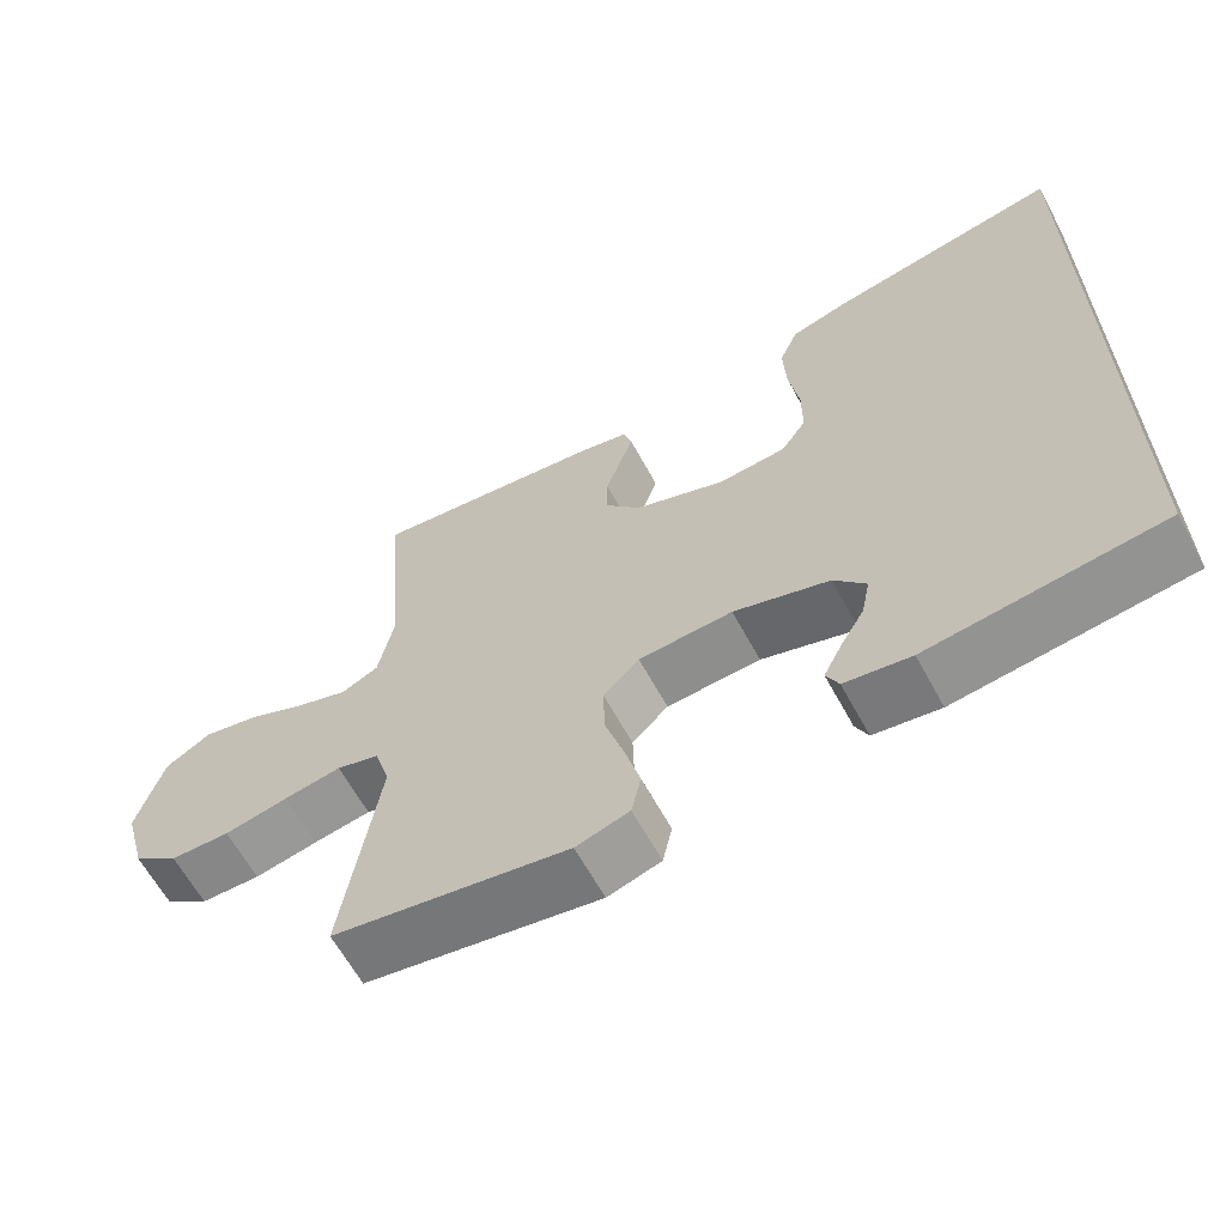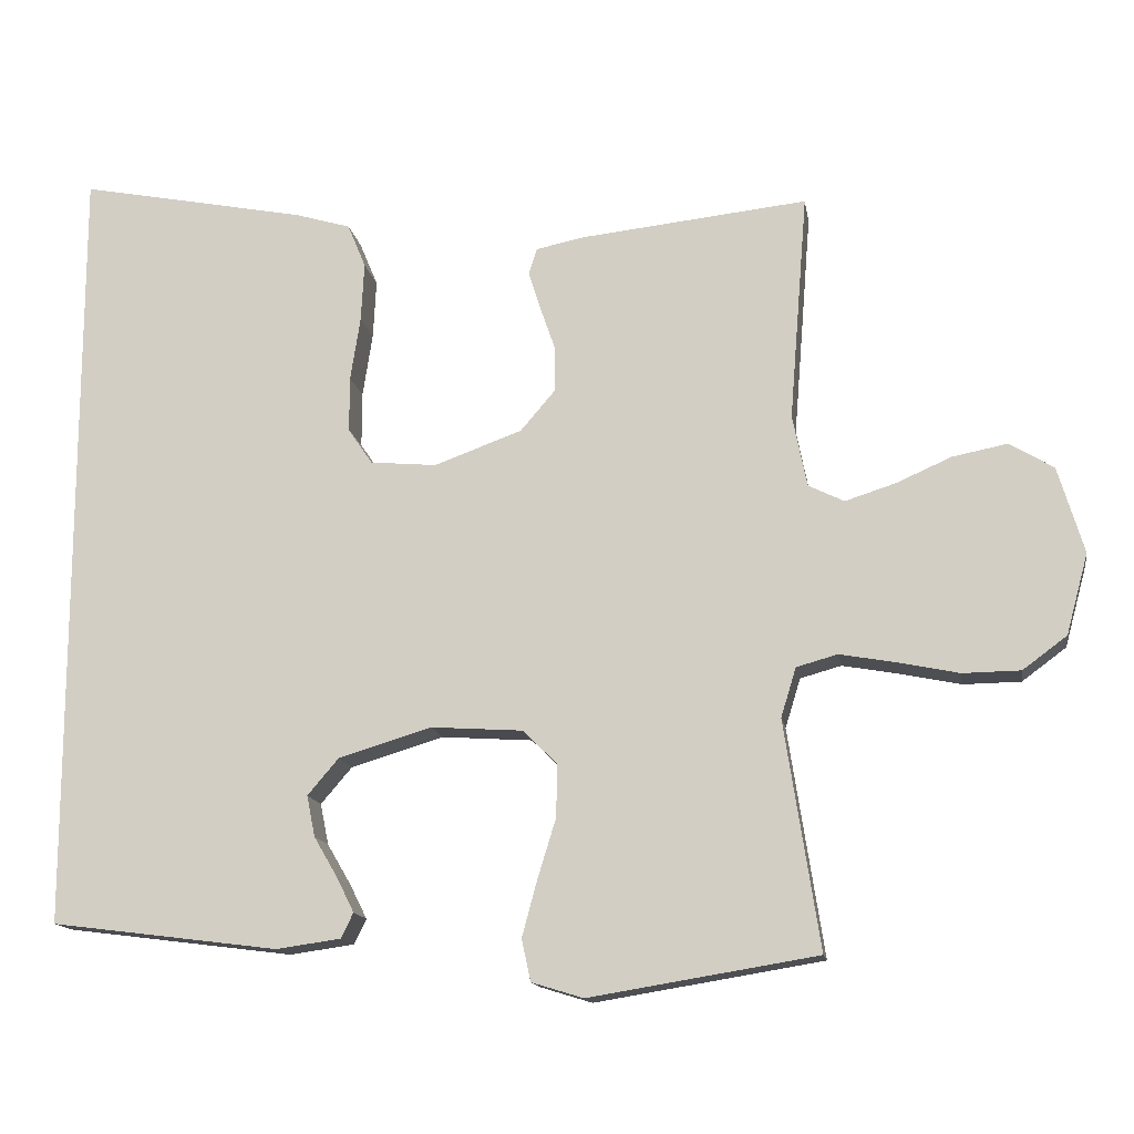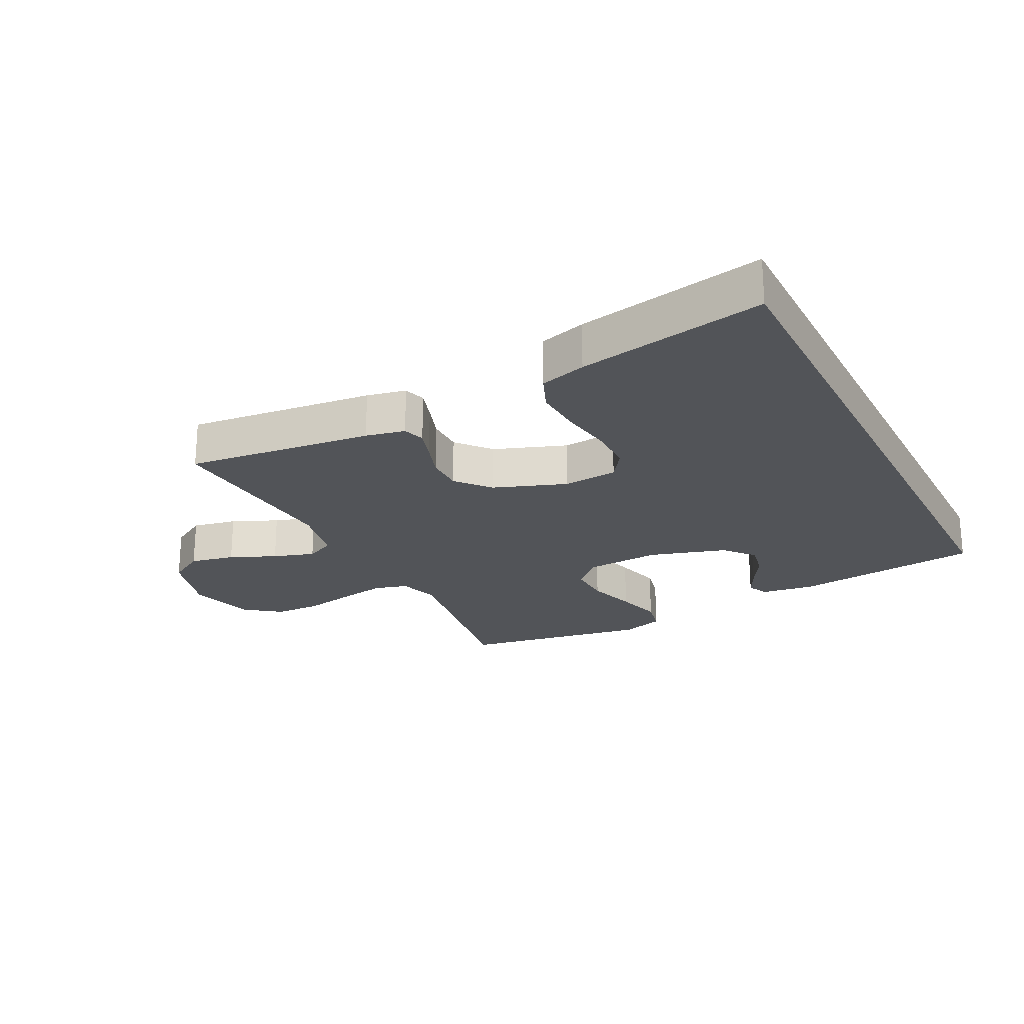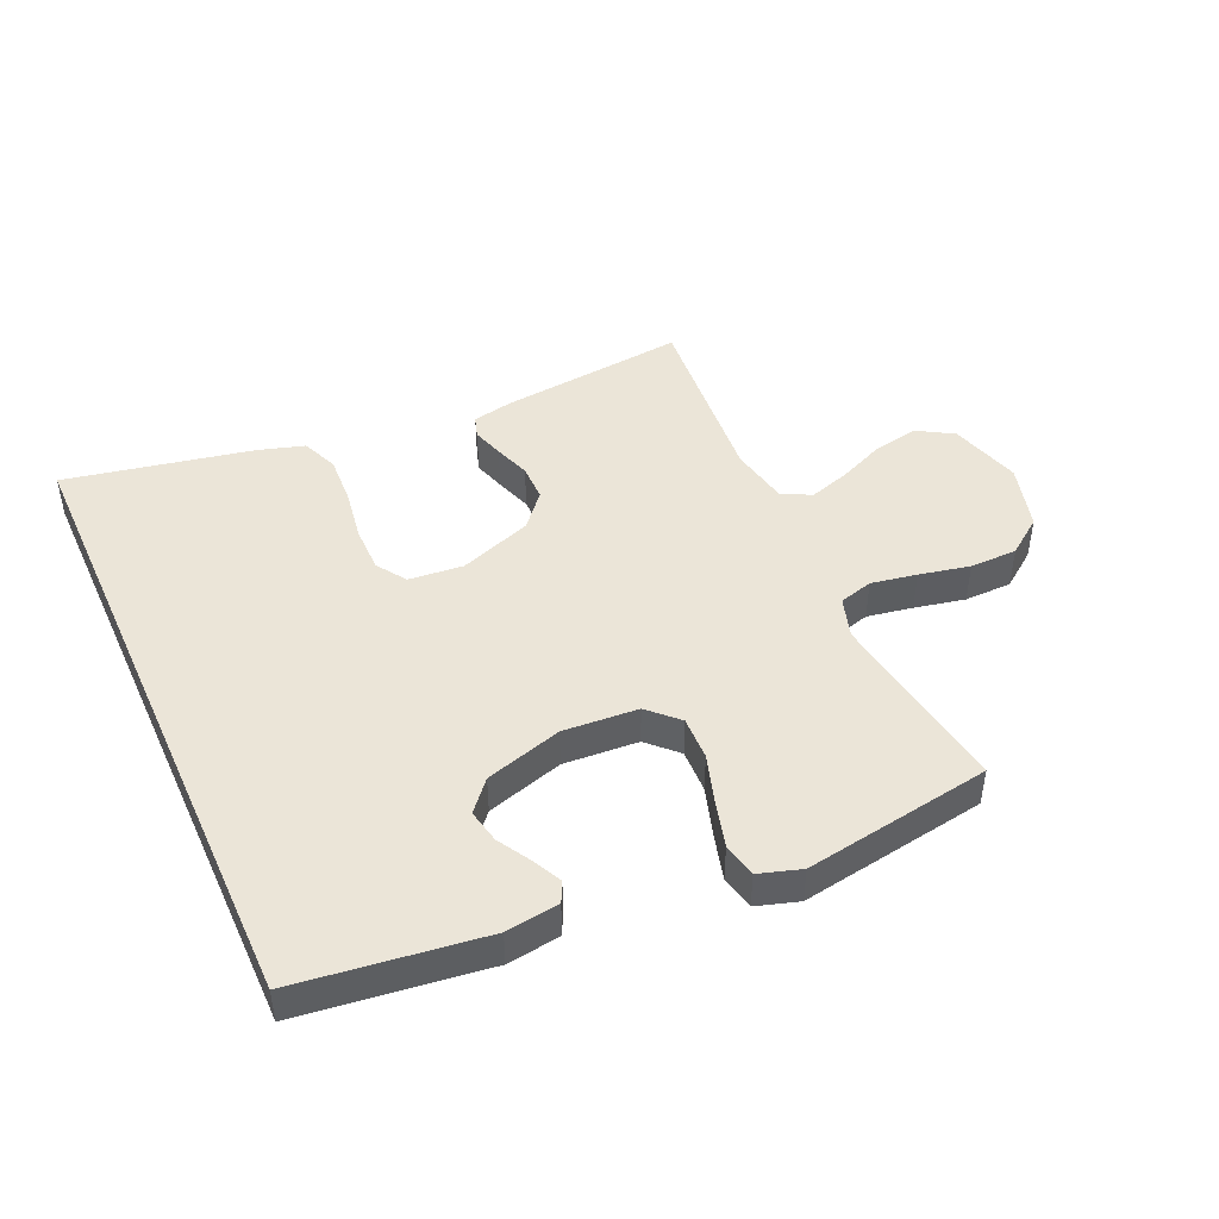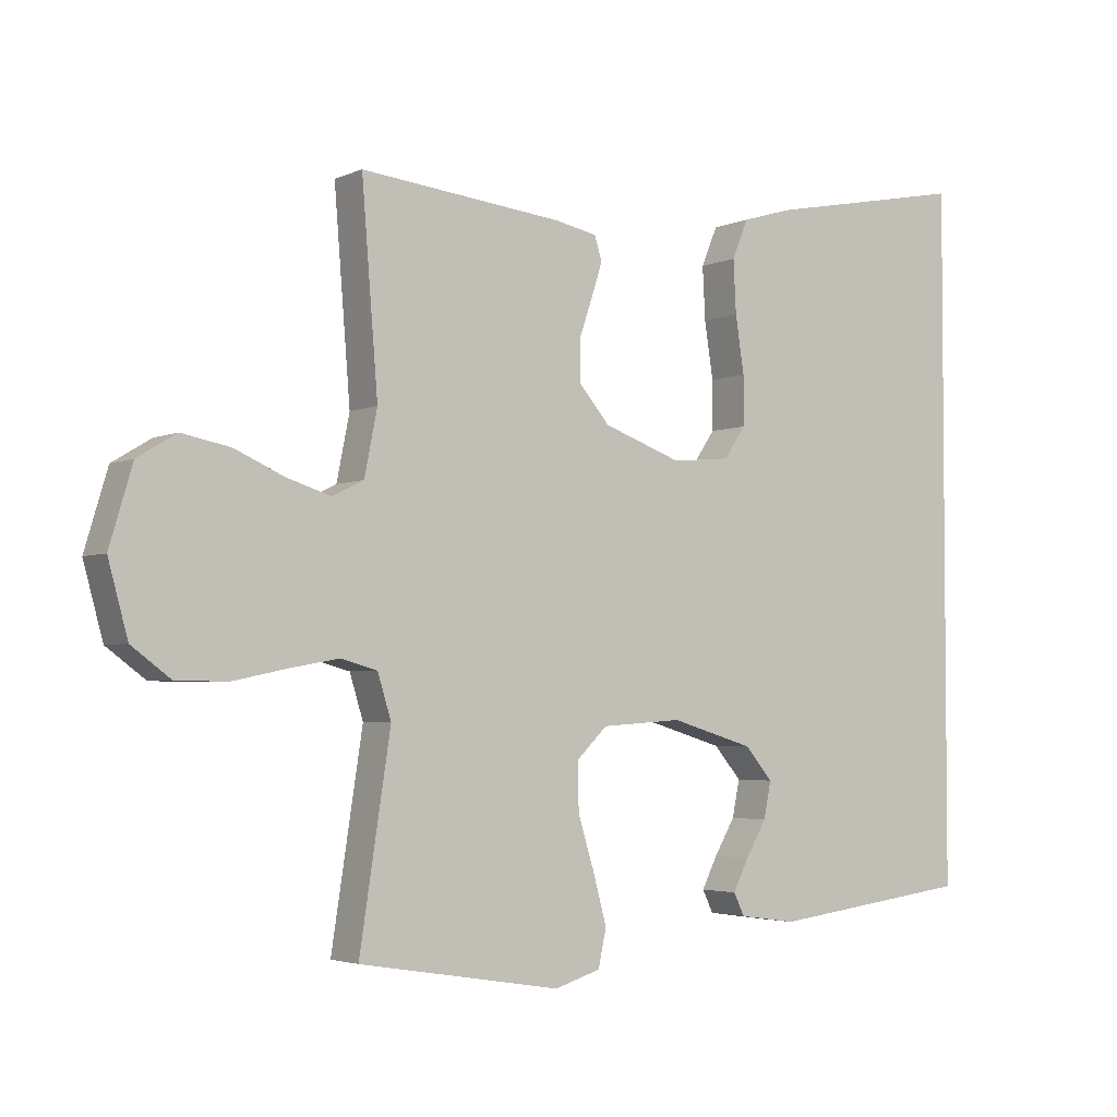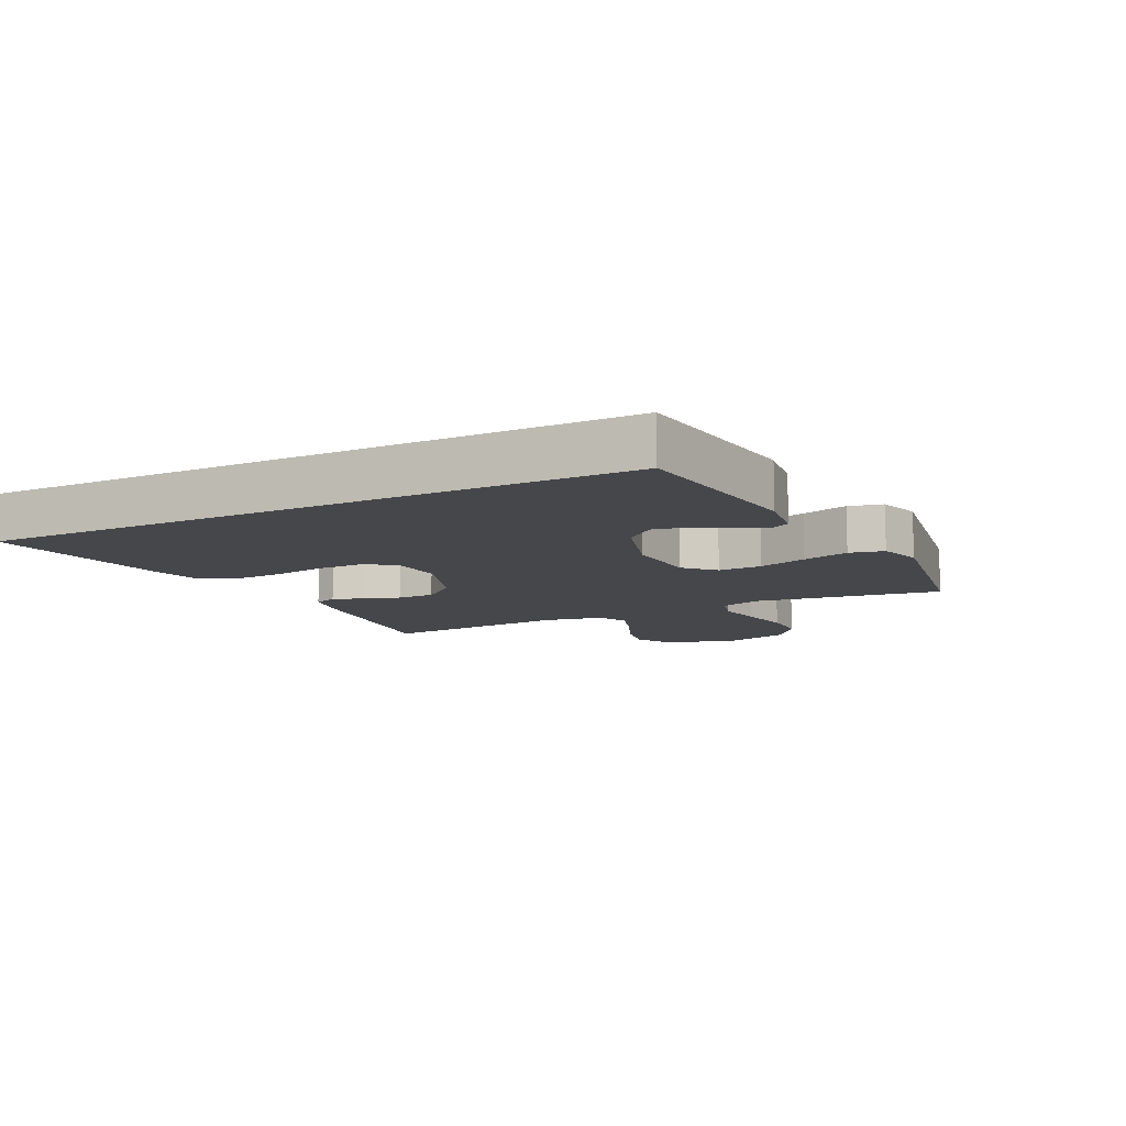
<metadata>
{"format":"obj","ext":"obj","renderer":"f3d","projection":"perspective","resolution":1024,"background":"white","views":[{"elev":-62.8,"azim":28.4,"up":"+Z"},{"elev":-14.4,"azim":-170.6,"up":"+Z"},{"elev":-22.9,"azim":26.9,"up":"+Y"},{"elev":45.8,"azim":155.8,"up":"+Y"},{"elev":-3.4,"azim":-34.8,"up":"+Z"},{"elev":-10.7,"azim":116.4,"up":"+Y"}]}
</metadata>
<code>
v -0.5 0.07 0.5
v -0.2 0.07 0.468
v -0.137 0.07 0.455
v -0.126 0.07 0.42
v -0.142 0.07 0.37
v -0.162 0.07 0.312
v -0.162 0.07 0.253
v -0.116 0.07 0.199
v 0 0.07 0.157
v 0.087 0.07 0.165
v 0.119 0.07 0.212
v 0.119 0.07 0.285
v 0.106 0.07 0.369
v 0.102 0.07 0.447
v 0.126 0.07 0.505
v 0.2 0.07 0.527
v 0.5 0.07 0.586
v 0.5 0.07 -0.443
v 0.2 0.07 -0.481
v 0.115 0.07 -0.469
v 0.099 0.07 -0.436
v 0.122 0.07 -0.39
v 0.153 0.07 -0.337
v 0.164 0.07 -0.283
v 0.123 0.07 -0.235
v 0 0.07 -0.198
v -0.12 0.07 -0.206
v -0.166 0.07 -0.251
v -0.164 0.07 -0.321
v -0.14 0.07 -0.399
v -0.12 0.07 -0.473
v -0.132 0.07 -0.528
v -0.2 0.07 -0.549
v -0.5 0.07 -0.5
v -0.454 0.07 -0.2
v -0.474 0.07 -0.135
v -0.528 0.07 -0.12
v -0.601 0.07 -0.133
v -0.682 0.07 -0.15
v -0.758 0.07 -0.149
v -0.816 0.07 -0.106
v -0.845 0.07 0
v -0.811 0.07 0.114
v -0.753 0.07 0.149
v -0.681 0.07 0.135
v -0.608 0.07 0.103
v -0.542 0.07 0.082
v -0.495 0.07 0.105
v -0.476 0.07 0.2
v -0.5 0 0.5
v -0.2 0 0.468
v -0.137 0 0.455
v -0.126 0 0.42
v -0.142 0 0.37
v -0.162 0 0.312
v -0.162 0 0.253
v -0.116 0 0.199
v 0 0 0.157
v 0.087 0 0.165
v 0.119 0 0.212
v 0.119 0 0.285
v 0.106 0 0.369
v 0.102 0 0.447
v 0.126 0 0.505
v 0.2 0 0.527
v 0.5 0 0.586
v 0.5 0 -0.443
v 0.2 0 -0.481
v 0.115 0 -0.469
v 0.099 0 -0.436
v 0.122 0 -0.39
v 0.153 0 -0.337
v 0.164 0 -0.283
v 0.123 0 -0.235
v 0 0 -0.198
v -0.12 0 -0.206
v -0.166 0 -0.251
v -0.164 0 -0.321
v -0.14 0 -0.399
v -0.12 0 -0.473
v -0.132 0 -0.528
v -0.2 0 -0.549
v -0.5 0 -0.5
v -0.454 0 -0.2
v -0.474 0 -0.135
v -0.528 0 -0.12
v -0.601 0 -0.133
v -0.682 0 -0.15
v -0.758 0 -0.149
v -0.816 0 -0.106
v -0.845 0 0
v -0.811 0 0.114
v -0.753 0 0.149
v -0.681 0 0.135
v -0.608 0 0.103
v -0.542 0 0.082
v -0.495 0 0.105
v -0.476 0 0.2
f 44 45 46
f 43 44 46
f 42 43 46
f 41 42 46
f 40 41 46
f 39 40 46
f 38 39 46
f 37 38 46 47
f 36 37 47 48
f 33 34 35
f 32 33 35
f 31 32 35
f 30 31 35
f 29 30 35
f 36 48 49
f 35 36 49
f 29 35 49
f 28 29 49
f 21 22 23
f 20 21 23
f 19 20 23
f 18 19 23
f 18 23 24
f 16 17 18
f 15 16 18
f 14 15 18
f 13 14 18
f 12 13 18
f 18 24 25
f 12 18 25
f 11 12 25
f 4 5 6
f 3 4 6
f 2 3 6
f 1 2 6
f 49 1 6
f 49 6 7
f 49 7 8
f 28 49 8
f 27 28 8
f 26 27 8 9
f 10 11 25 26
f 9 10 26
f 95 94 93
f 95 93 92
f 95 92 91
f 95 91 90
f 95 90 89
f 95 89 88
f 95 88 87
f 96 95 87 86
f 97 96 86 85
f 84 83 82
f 84 82 81
f 84 81 80
f 84 80 79
f 84 79 78
f 98 97 85
f 98 85 84
f 98 84 78
f 98 78 77
f 72 71 70
f 72 70 69
f 72 69 68
f 72 68 67
f 73 72 67
f 67 66 65
f 67 65 64
f 67 64 63
f 67 63 62
f 67 62 61
f 74 73 67
f 74 67 61
f 74 61 60
f 55 54 53
f 55 53 52
f 55 52 51
f 55 51 50
f 55 50 98
f 56 55 98
f 57 56 98
f 57 98 77
f 57 77 76
f 58 57 76 75
f 75 74 60 59
f 75 59 58
f 1 50 51 2
f 2 51 52 3
f 3 52 53 4
f 4 53 54 5
f 5 54 55 6
f 6 55 56 7
f 7 56 57 8
f 8 57 58 9
f 9 58 59 10
f 10 59 60 11
f 11 60 61 12
f 12 61 62 13
f 13 62 63 14
f 14 63 64 15
f 15 64 65 16
f 16 65 66 17
f 17 66 67 18
f 18 67 68 19
f 19 68 69 20
f 20 69 70 21
f 21 70 71 22
f 22 71 72 23
f 23 72 73 24
f 24 73 74 25
f 25 74 75 26
f 26 75 76 27
f 27 76 77 28
f 28 77 78 29
f 29 78 79 30
f 30 79 80 31
f 31 80 81 32
f 32 81 82 33
f 33 82 83 34
f 34 83 84 35
f 35 84 85 36
f 36 85 86 37
f 37 86 87 38
f 38 87 88 39
f 39 88 89 40
f 40 89 90 41
f 41 90 91 42
f 42 91 92 43
f 43 92 93 44
f 44 93 94 45
f 45 94 95 46
f 46 95 96 47
f 47 96 97 48
f 48 97 98 49
f 49 98 50 1

</code>
